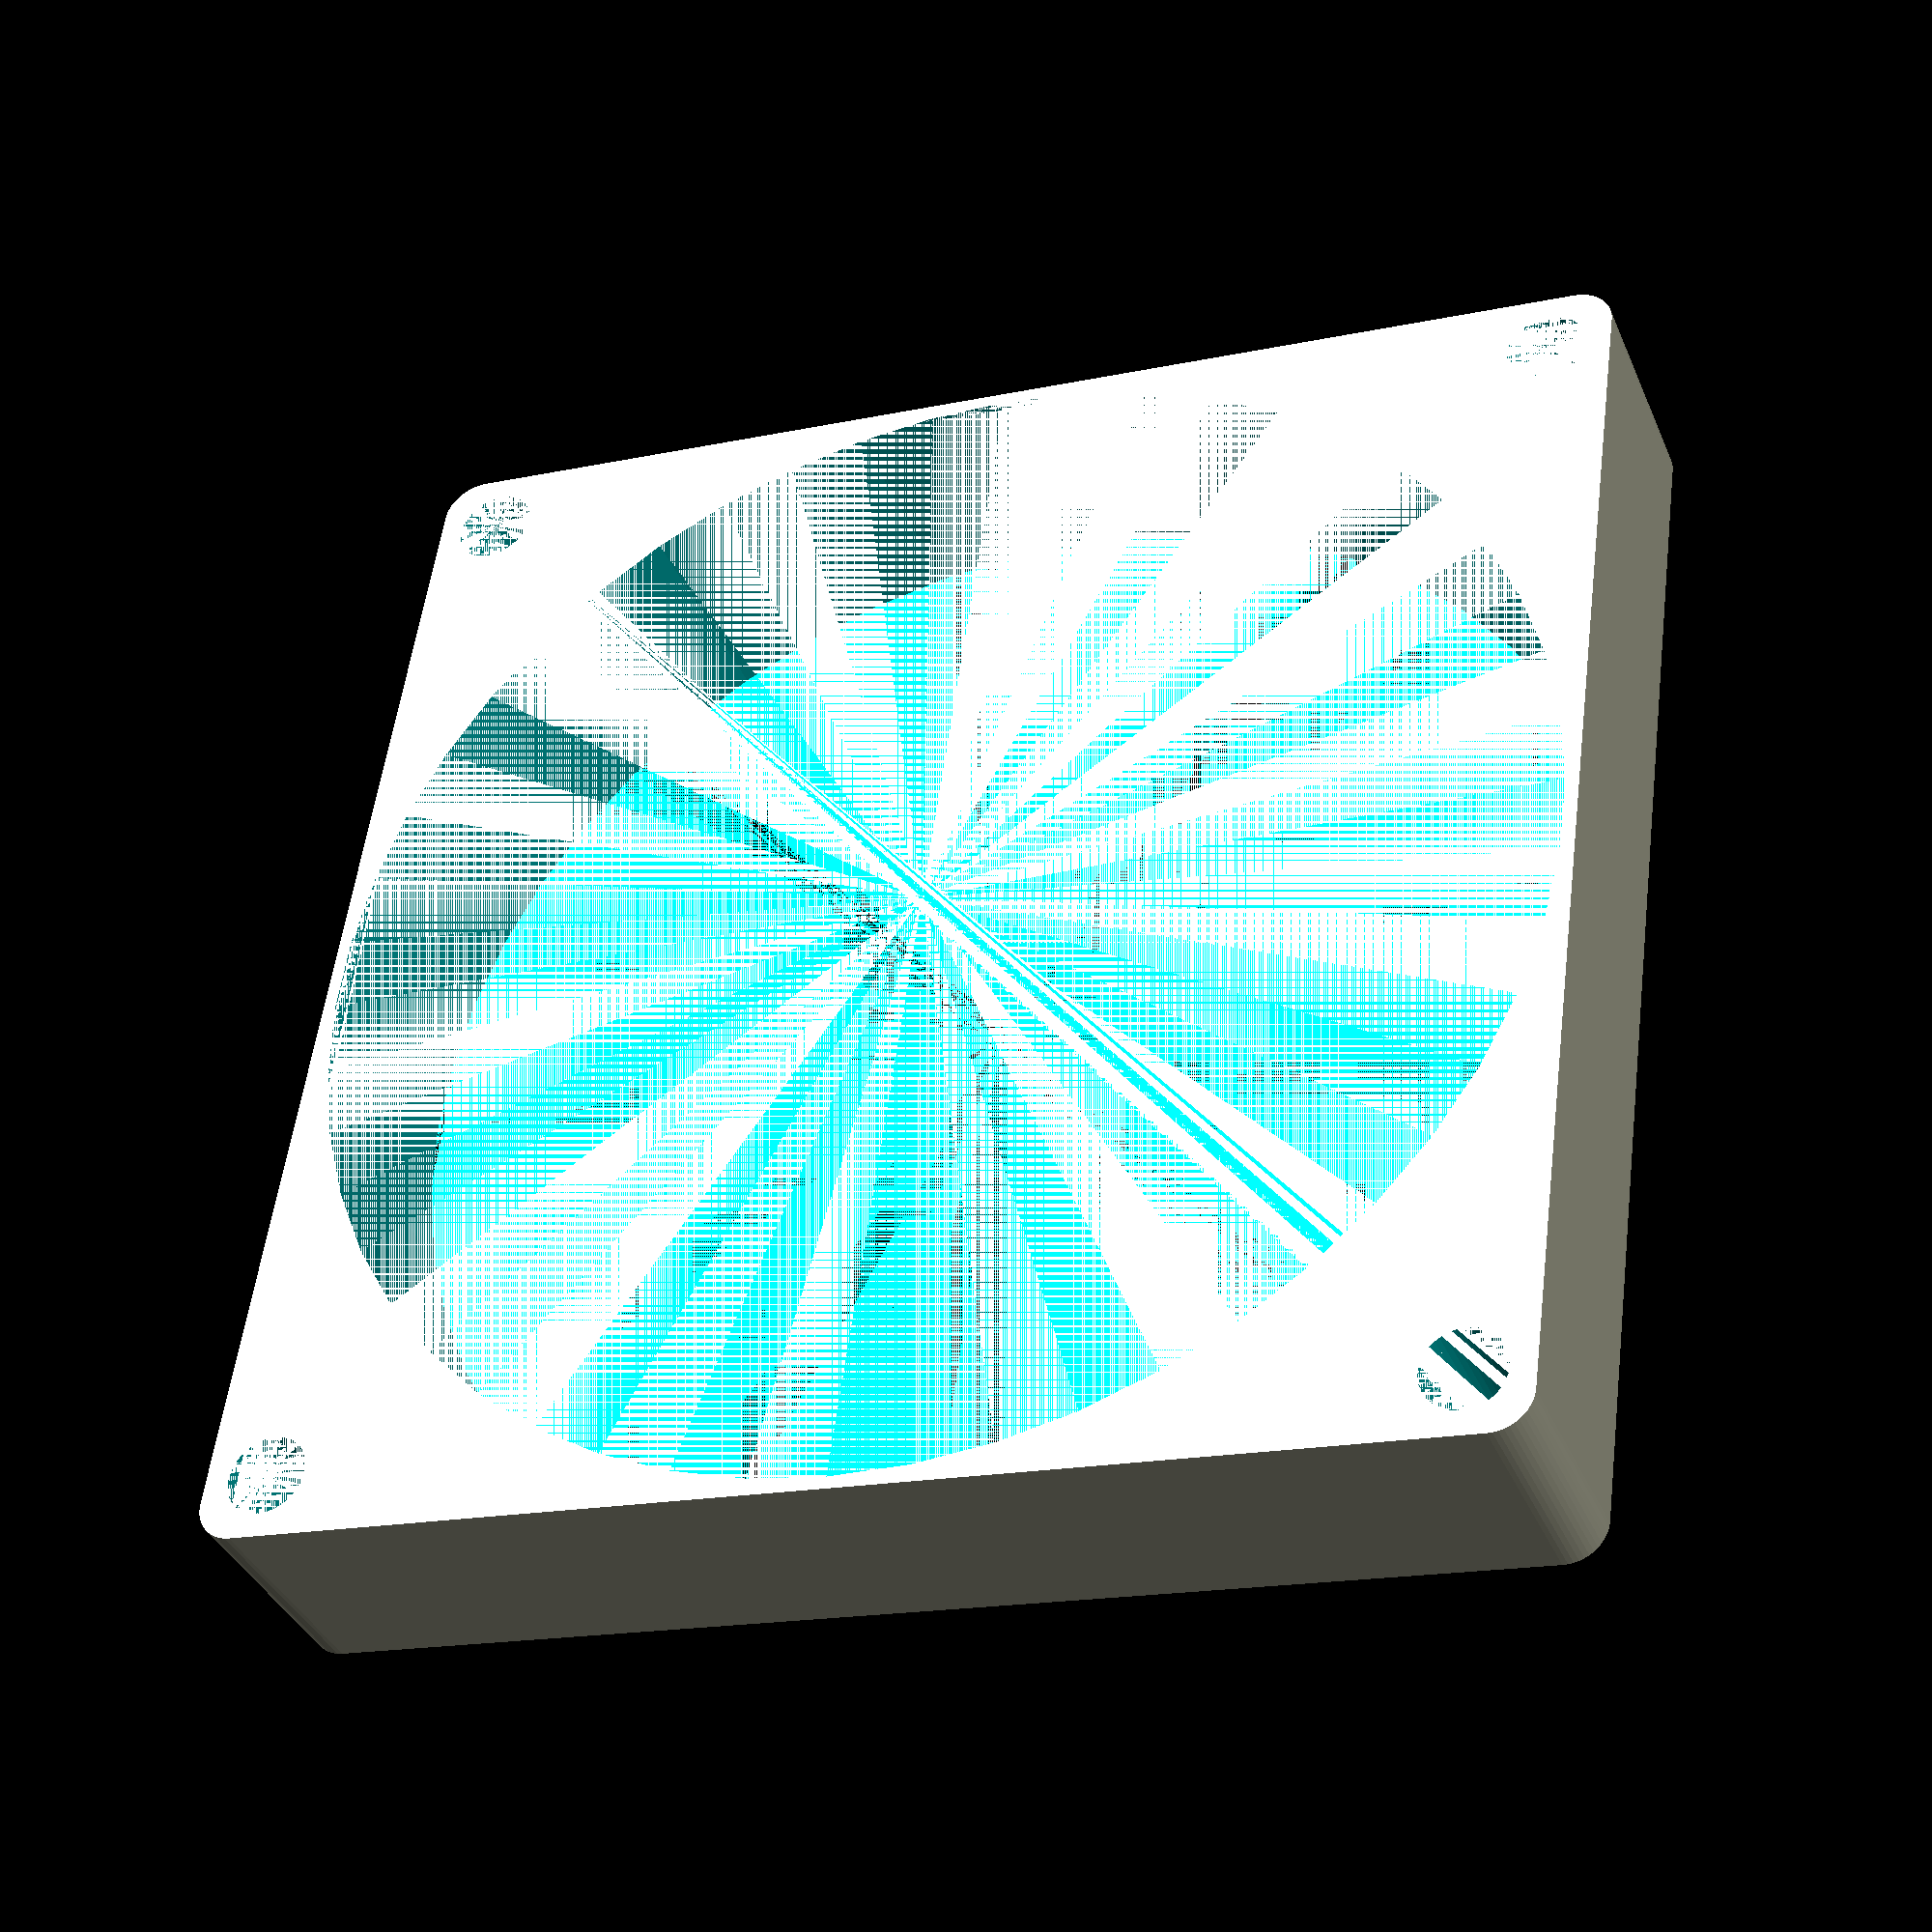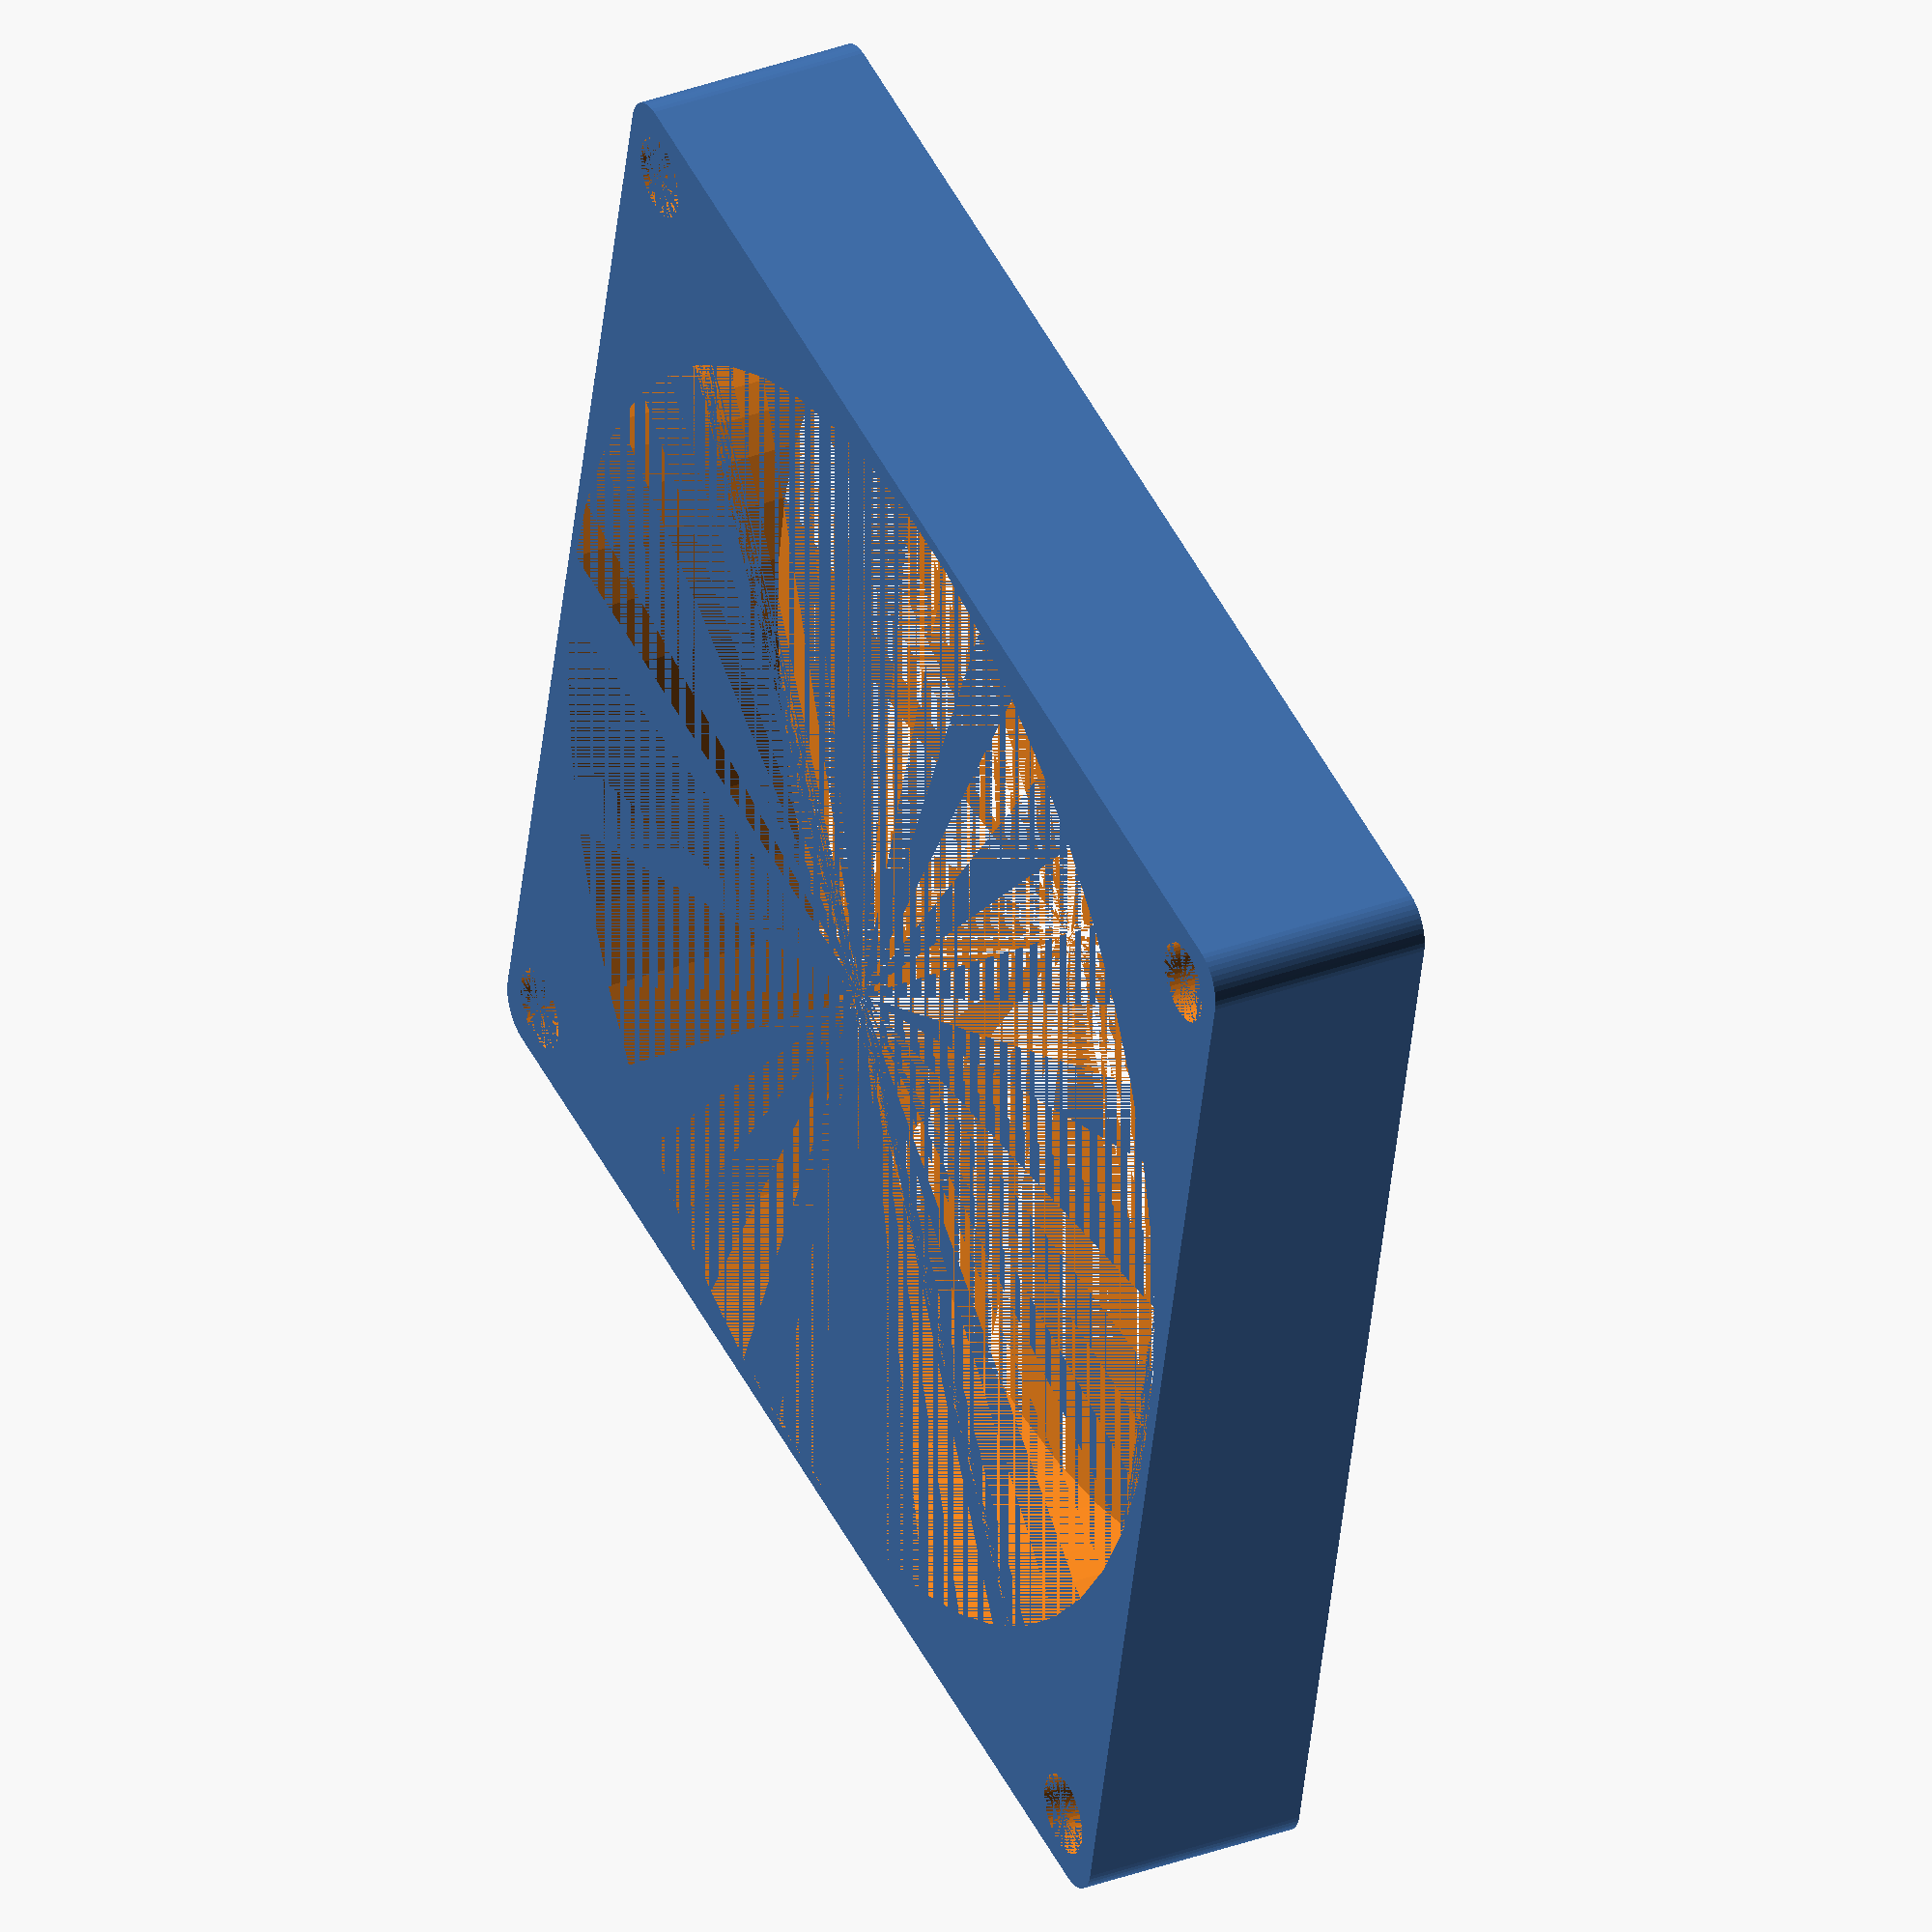
<openscad>
FAN_WIDTH = 79.5;
FAN_HEIGHT = 14;
FAN_DIA = 78;
FAN_CORNER_DIA = 5;
FAN_MOUNT_DIA = 5;
FAN_MOUNT_SPACING = 71.5;

$fn = 50;

module mounting_holes(width, length, height, dia) {
    for(i = [-1, 1]) {
        for(j = [-1, 1]) {
            translate([i * width/2, j * length/2, 0])
            cylinder(d = dia, h = height);
        }
    }
}

module rounded_rect(width, length, height, corner_dia) {
    hull()
    mounting_holes(width - corner_dia, length - corner_dia, height, corner_dia);
}

difference() {
    rounded_rect(FAN_WIDTH, FAN_WIDTH, FAN_HEIGHT, FAN_CORNER_DIA);
    cylinder(d = FAN_DIA, h = FAN_HEIGHT);
    mounting_holes(FAN_MOUNT_SPACING, FAN_MOUNT_SPACING, FAN_HEIGHT, FAN_MOUNT_DIA);
}

</openscad>
<views>
elev=218.0 azim=82.1 roll=338.4 proj=p view=wireframe
elev=325.9 azim=12.9 roll=63.3 proj=o view=solid
</views>
